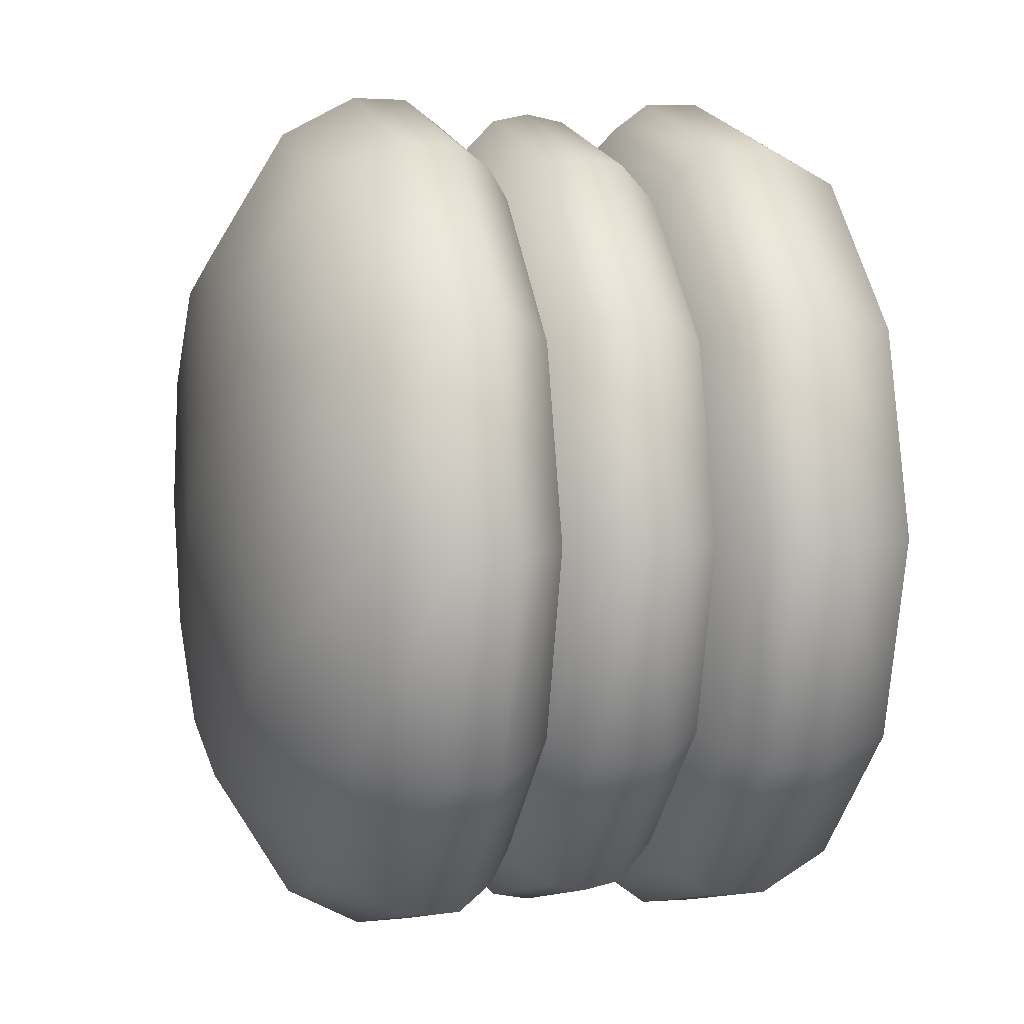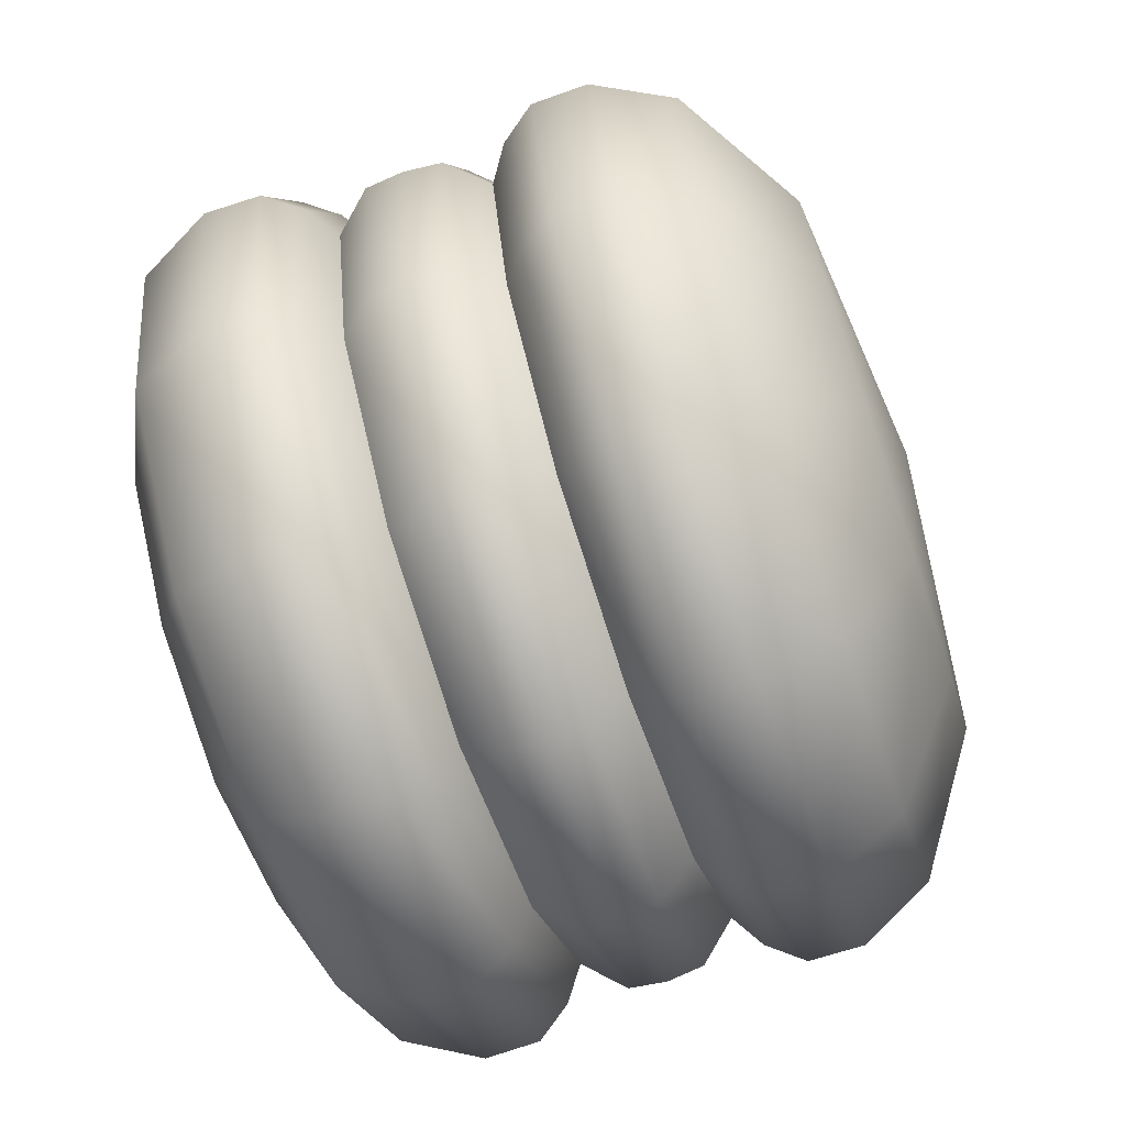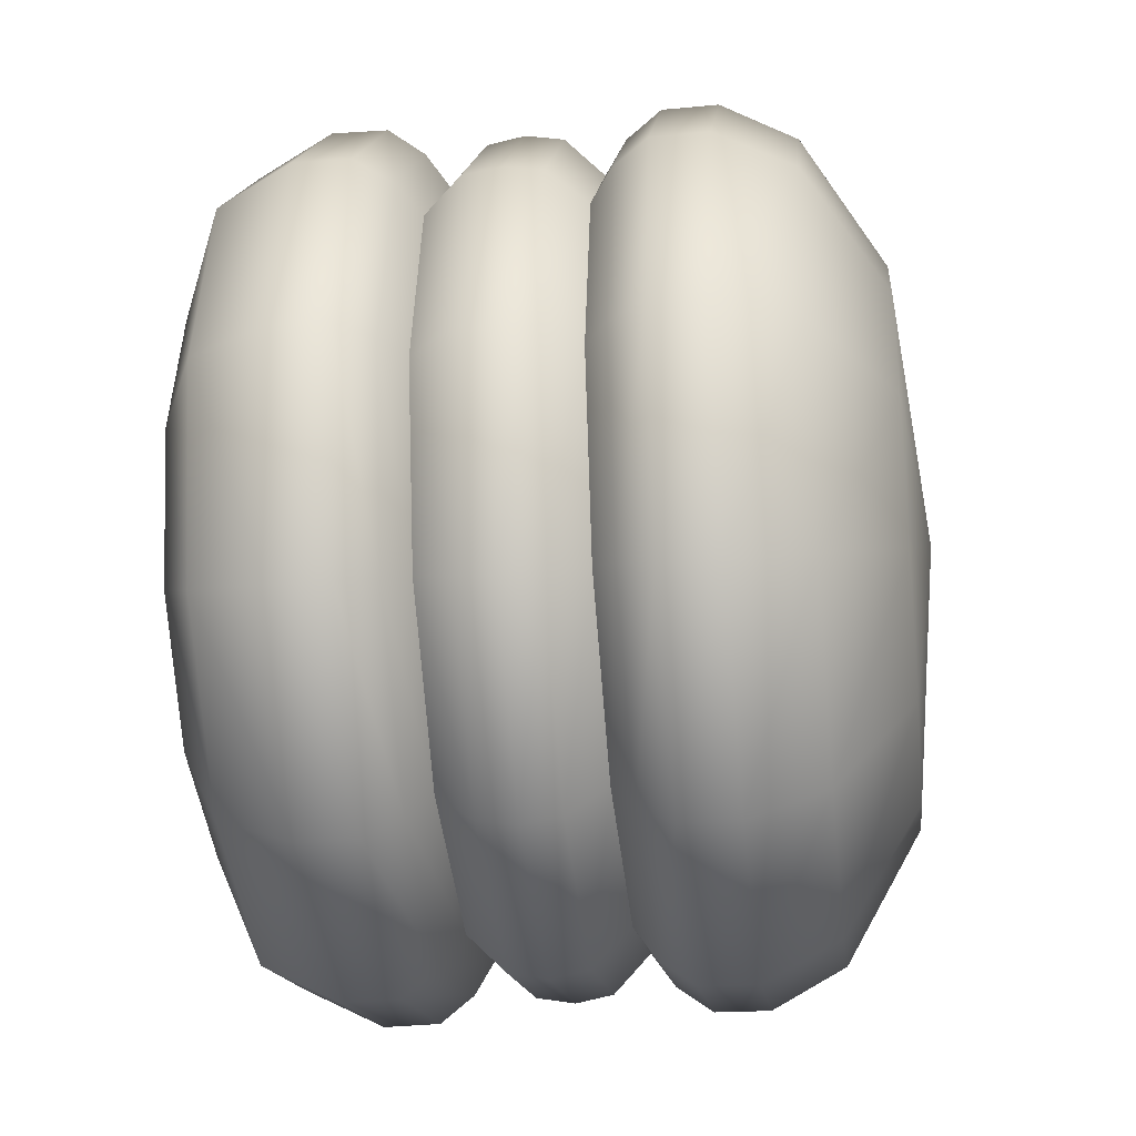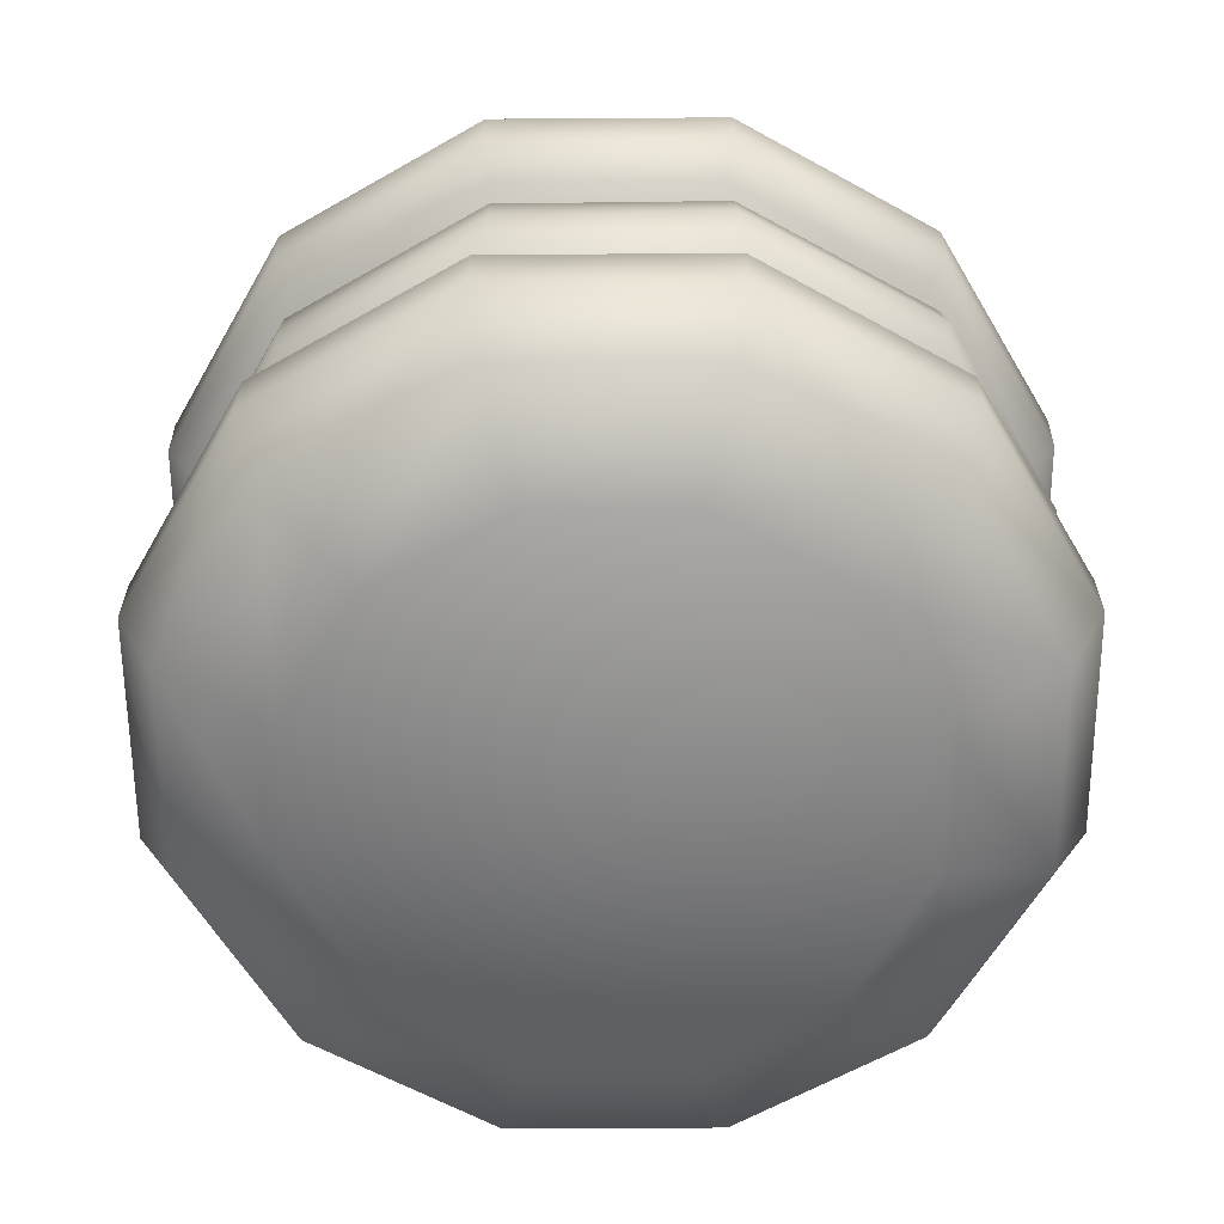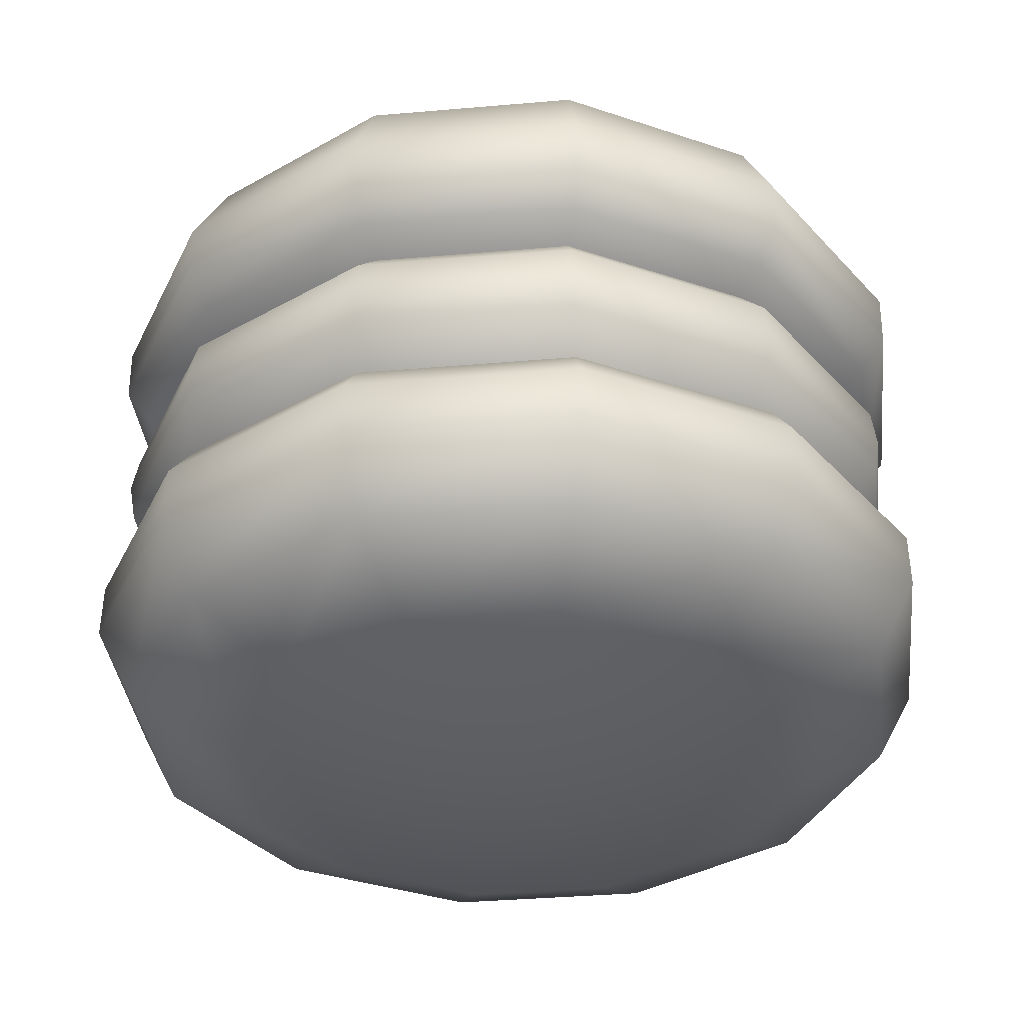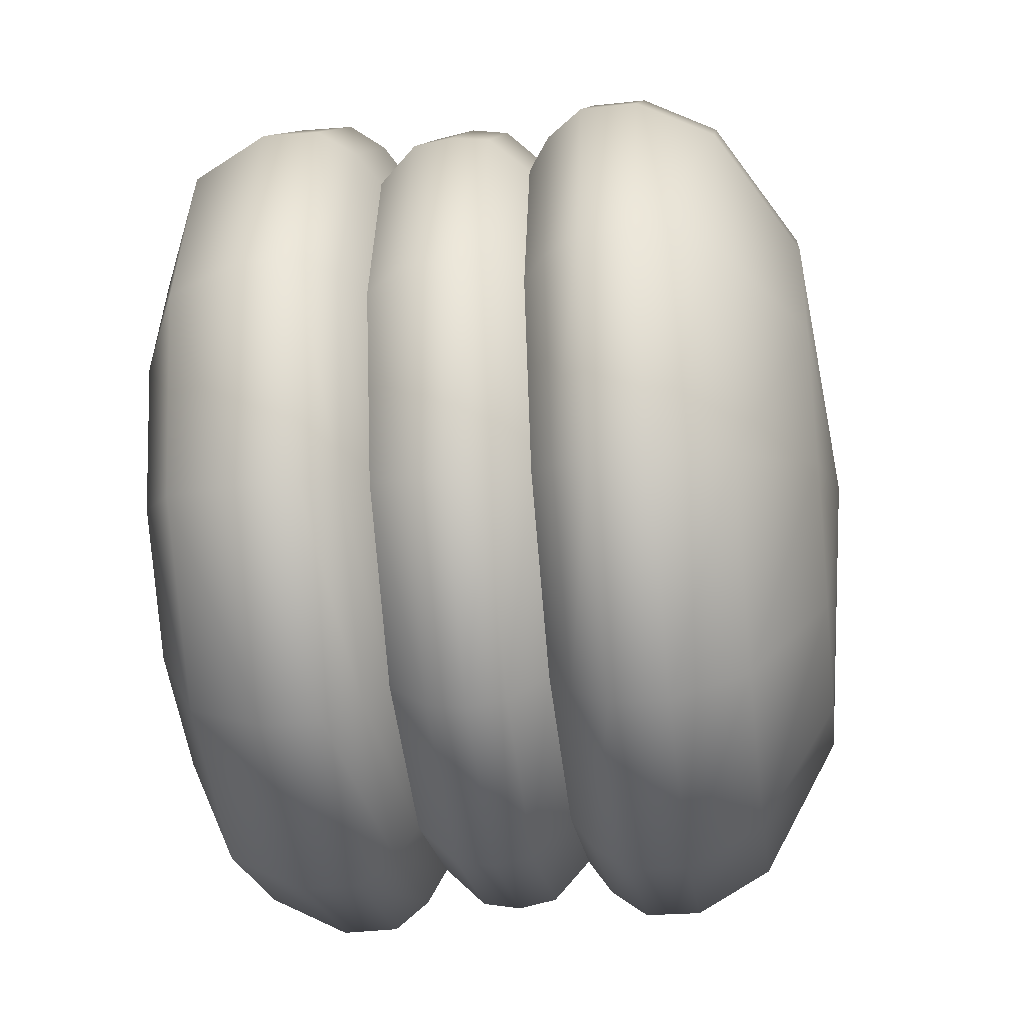
<metadata>
{"format":"obj","ext":"obj","renderer":"f3d","projection":"perspective","resolution":1024,"background":"white","views":[{"elev":4.9,"azim":-105.9,"up":"+Z"},{"elev":-70.0,"azim":108.7,"up":"+Z"},{"elev":-29.9,"azim":96.7,"up":"+Z"},{"elev":-60.7,"azim":135.4,"up":"+Y"},{"elev":-36.5,"azim":-128.6,"up":"+Y"},{"elev":-35.3,"azim":97.1,"up":"+Z"}]}
</metadata>
<code>
o macaron_blue
v -0 0.2 0
v -0 0.09507 -0.1212
v 0.0593 0.09507 -0.1049
v 0.1027 0.09507 -0.06059
v 0.1186 0.09507 0
v 0.1027 0.09507 0.06059
v 0.0593 0.09507 0.1049
v -0 0.09507 0.1212
v -0.0593 0.09507 0.1049
v -0.1027 0.09507 0.06059
v -0.1186 0.09507 -0
v -0.1027 0.09507 -0.06059
v -0.0593 0.09507 -0.1049
v 0 0.1928 -0.0772
v 0.0386 0.1928 -0.06685
v 0.06685 0.1928 -0.0386
v 0.0772 0.1928 -0
v 0.06685 0.1928 0.0386
v 0.0386 0.1928 0.06685
v -0 0.1928 0.0772
v -0.0386 0.1928 0.06685
v -0.06685 0.1928 0.0386
v -0.0772 0.1928 -0
v -0.06685 0.1928 -0.0386
v -0.0386 0.1928 -0.06685
v 0.0569 0.1706 -0.09856
v 0.09856 0.1706 -0.0569
v 0.1138 0.1706 -0
v 0.09856 0.1706 0.0569
v 0.0569 0.1706 0.09856
v -0 0.1706 0.1138
v -0.0569 0.1706 0.09856
v -0.09856 0.1706 0.0569
v -0.1138 0.1706 -0
v -0.09856 0.1706 -0.0569
v -0.0569 0.1706 -0.09856
v 0 0.1706 -0.1138
v 0.0625 0.1492 -0.1083
v 0.1083 0.1492 -0.0625
v 0.125 0.1492 -0
v 0.1083 0.1492 0.0625
v 0.0625 0.1492 0.1083
v -0 0.1492 0.125
v -0.0625 0.1492 0.1083
v -0.1083 0.1492 0.0625
v -0.125 0.1492 -0
v -0.1083 0.1492 -0.0625
v -0.0625 0.1492 -0.1083
v 0 0.1492 -0.125
v 0.05388 0.1168 -0.09332
v 0.09332 0.1168 -0.05388
v 0.1078 0.1168 0
v 0.09332 0.1168 0.05388
v 0.05388 0.1168 0.09332
v -0 0.1168 0.1078
v -0.05388 0.1168 0.09332
v -0.09332 0.1168 0.05388
v -0.1078 0.1168 0
v -0.09332 0.1168 -0.05388
v -0.05388 0.1168 -0.09332
v 0 0.1168 -0.1078
v 0 0.1333 -0.1248
v 0.06238 0.1333 -0.108
v 0.108 0.1333 -0.06238
v 0.1248 0.1333 -0
v 0.108 0.1333 0.06238
v 0.06238 0.1333 0.108
v -0 0.1333 0.1248
v -0.06238 0.1333 0.108
v -0.108 0.1333 0.06238
v -0.1248 0.1333 -0
v -0.108 0.1333 -0.06238
v -0.06238 0.1333 -0.108
v 0.05862 0.1231 -0.1015
v 0.1015 0.1231 -0.05862
v 0.1172 0.1231 -0
v 0.1015 0.1231 0.05862
v 0.05862 0.1231 0.1015
v -0 0.1231 0.1172
v -0.05862 0.1231 0.1015
v -0.1015 0.1231 0.05862
v -0.1172 0.1231 -0
v -0.1015 0.1231 -0.05862
v -0.05862 0.1231 -0.1015
v 0 0.1231 -0.1172
v 0.05878 0.1059 -0.103
v 0.1018 0.1059 -0.05948
v 0.1176 0.1059 0
v 0.1018 0.1059 0.05948
v 0.05878 0.1059 0.103
v -0 0.1059 0.119
v -0.05878 0.1059 0.103
v -0.1018 0.1059 0.05948
v -0.1176 0.1059 0
v -0.1018 0.1059 -0.05948
v -0.05878 0.1059 -0.103
v -0 0.1059 -0.119
v -0 1e-06 0
v -0 0.006124 -0.08238
v 0.04119 0.006124 -0.07135
v 0.07135 0.006124 -0.04119
v 0.08238 0.006124 -0
v 0.07135 0.006124 0.04119
v 0.04119 0.006124 0.07135
v -0 0.006124 0.08238
v -0.04119 0.006124 0.07135
v -0.07135 0.006124 0.04119
v -0.08238 0.006124 -0
v -0.07135 0.006124 -0.04119
v -0.04119 0.006124 -0.07135
v 0.0569 0.01955 -0.09856
v 0.09856 0.01955 -0.0569
v 0.1138 0.01955 -0
v 0.09856 0.01955 0.0569
v 0.0569 0.01955 0.09856
v -0 0.01955 0.1138
v -0.0569 0.01955 0.09856
v -0.09856 0.01955 0.0569
v -0.1138 0.01955 -0
v -0.09856 0.01955 -0.0569
v -0.0569 0.01955 -0.09856
v 0 0.01955 -0.1138
v 0.0625 0.04099 -0.1083
v 0.1083 0.04099 -0.0625
v 0.125 0.04099 -0
v 0.1083 0.04099 0.0625
v 0.0625 0.04099 0.1083
v -0 0.04099 0.125
v -0.0625 0.04099 0.1083
v -0.1083 0.04099 0.0625
v -0.125 0.04099 -0
v -0.1083 0.04099 -0.0625
v -0.0625 0.04099 -0.1083
v 0 0.04099 -0.125
v 0.05388 0.07337 -0.09332
v 0.09332 0.07337 -0.05388
v 0.1078 0.07337 0
v 0.09332 0.07337 0.05388
v 0.05388 0.07337 0.09332
v -0 0.07337 0.1078
v -0.05388 0.07337 0.09332
v -0.09332 0.07337 0.05388
v -0.1078 0.07337 0
v -0.09332 0.07337 -0.05388
v -0.05388 0.07337 -0.09332
v 0 0.07337 -0.1078
v 0 0.05686 -0.1248
v 0.06238 0.05686 -0.108
v 0.108 0.05686 -0.06238
v 0.1248 0.05686 -0
v 0.108 0.05686 0.06238
v 0.06238 0.05686 0.108
v -0 0.05686 0.1248
v -0.06238 0.05686 0.108
v -0.108 0.05686 0.06238
v -0.1248 0.05686 -0
v -0.108 0.05686 -0.06238
v -0.06238 0.05686 -0.108
v 0.05862 0.067 -0.1015
v 0.1015 0.067 -0.05862
v 0.1172 0.067 -0
v 0.1015 0.067 0.05862
v 0.05862 0.067 0.1015
v -0 0.067 0.1172
v -0.05862 0.067 0.1015
v -0.1015 0.067 0.05862
v -0.1172 0.067 -0
v -0.1015 0.067 -0.05862
v -0.05862 0.067 -0.1015
v 0 0.067 -0.1172
v 0.05878 0.08422 -0.103
v 0.1018 0.08422 -0.05948
v 0.1176 0.08422 0
v 0.1018 0.08422 0.05948
v 0.05878 0.08422 0.103
v -0 0.08422 0.119
v -0.05878 0.08422 0.103
v -0.1018 0.08422 0.05948
v -0.1176 0.08422 0
v -0.1018 0.08422 -0.05948
v -0.05878 0.08422 -0.103
v -0 0.08422 -0.119
f 14 1 15
f 15 1 16
f 16 1 17
f 17 1 18
f 18 1 19
f 19 1 20
f 20 1 21
f 21 1 22
f 22 1 23
f 23 1 24
f 24 1 25
f 25 1 14
f 36 25 14 37
f 35 24 25 36
f 34 23 24 35
f 33 22 23 34
f 32 21 22 33
f 31 20 21 32
f 30 19 20 31
f 29 18 19 30
f 28 17 18 29
f 27 16 17 28
f 26 15 16 27
f 37 14 15 26
f 49 37 26 38
f 38 26 27 39
f 39 27 28 40
f 40 28 29 41
f 41 29 30 42
f 42 30 31 43
f 43 31 32 44
f 44 32 33 45
f 45 33 34 46
f 46 34 35 47
f 47 35 36 48
f 48 36 37 49
f 73 48 49 62
f 72 47 48 73
f 71 46 47 72
f 70 45 46 71
f 69 44 45 70
f 68 43 44 69
f 67 42 43 68
f 66 41 42 67
f 65 40 41 66
f 64 39 40 65
f 63 38 39 64
f 62 49 38 63
f 97 61 50 86
f 86 50 51 87
f 87 51 52 88
f 88 52 53 89
f 89 53 54 90
f 90 54 55 91
f 91 55 56 92
f 92 56 57 93
f 93 57 58 94
f 94 58 59 95
f 95 59 60 96
f 85 62 63 74
f 74 63 64 75
f 75 64 65 76
f 76 65 66 77
f 77 66 67 78
f 78 67 68 79
f 79 68 69 80
f 80 69 70 81
f 81 70 71 82
f 82 71 72 83
f 83 72 73 84
f 84 73 62 85
f 60 84 85 61
f 59 83 84 60
f 58 82 83 59
f 57 81 82 58
f 56 80 81 57
f 55 79 80 56
f 54 78 79 55
f 53 77 78 54
f 52 76 77 53
f 51 75 76 52
f 50 74 75 51
f 61 85 74 50
f 13 96 97 2
f 12 95 96 13
f 11 94 95 12
f 10 93 94 11
f 9 92 93 10
f 8 91 92 9
f 7 90 91 8
f 6 89 90 7
f 5 88 89 6
f 4 87 88 5
f 3 86 87 4
f 2 97 86 3
f 96 60 61 97
f 99 100 98
f 100 101 98
f 101 102 98
f 102 103 98
f 103 104 98
f 104 105 98
f 105 106 98
f 106 107 98
f 107 108 98
f 108 109 98
f 109 110 98
f 110 99 98
f 121 122 99 110
f 120 121 110 109
f 119 120 109 108
f 118 119 108 107
f 117 118 107 106
f 116 117 106 105
f 115 116 105 104
f 114 115 104 103
f 113 114 103 102
f 112 113 102 101
f 111 112 101 100
f 122 111 100 99
f 134 123 111 122
f 123 124 112 111
f 124 125 113 112
f 125 126 114 113
f 126 127 115 114
f 127 128 116 115
f 128 129 117 116
f 129 130 118 117
f 130 131 119 118
f 131 132 120 119
f 132 133 121 120
f 133 134 122 121
f 158 147 134 133
f 157 158 133 132
f 156 157 132 131
f 155 156 131 130
f 154 155 130 129
f 153 154 129 128
f 152 153 128 127
f 151 152 127 126
f 150 151 126 125
f 149 150 125 124
f 148 149 124 123
f 147 148 123 134
f 182 171 135 146
f 171 172 136 135
f 172 173 137 136
f 173 174 138 137
f 174 175 139 138
f 175 176 140 139
f 176 177 141 140
f 177 178 142 141
f 178 179 143 142
f 179 180 144 143
f 180 181 145 144
f 170 159 148 147
f 159 160 149 148
f 160 161 150 149
f 161 162 151 150
f 162 163 152 151
f 163 164 153 152
f 164 165 154 153
f 165 166 155 154
f 166 167 156 155
f 167 168 157 156
f 168 169 158 157
f 169 170 147 158
f 145 146 170 169
f 144 145 169 168
f 143 144 168 167
f 142 143 167 166
f 141 142 166 165
f 140 141 165 164
f 139 140 164 163
f 138 139 163 162
f 137 138 162 161
f 136 137 161 160
f 135 136 160 159
f 146 135 159 170
f 13 2 182 181
f 12 13 181 180
f 11 12 180 179
f 10 11 179 178
f 9 10 178 177
f 8 9 177 176
f 7 8 176 175
f 6 7 175 174
f 5 6 174 173
f 4 5 173 172
f 3 4 172 171
f 2 3 171 182
f 181 182 146 145

</code>
